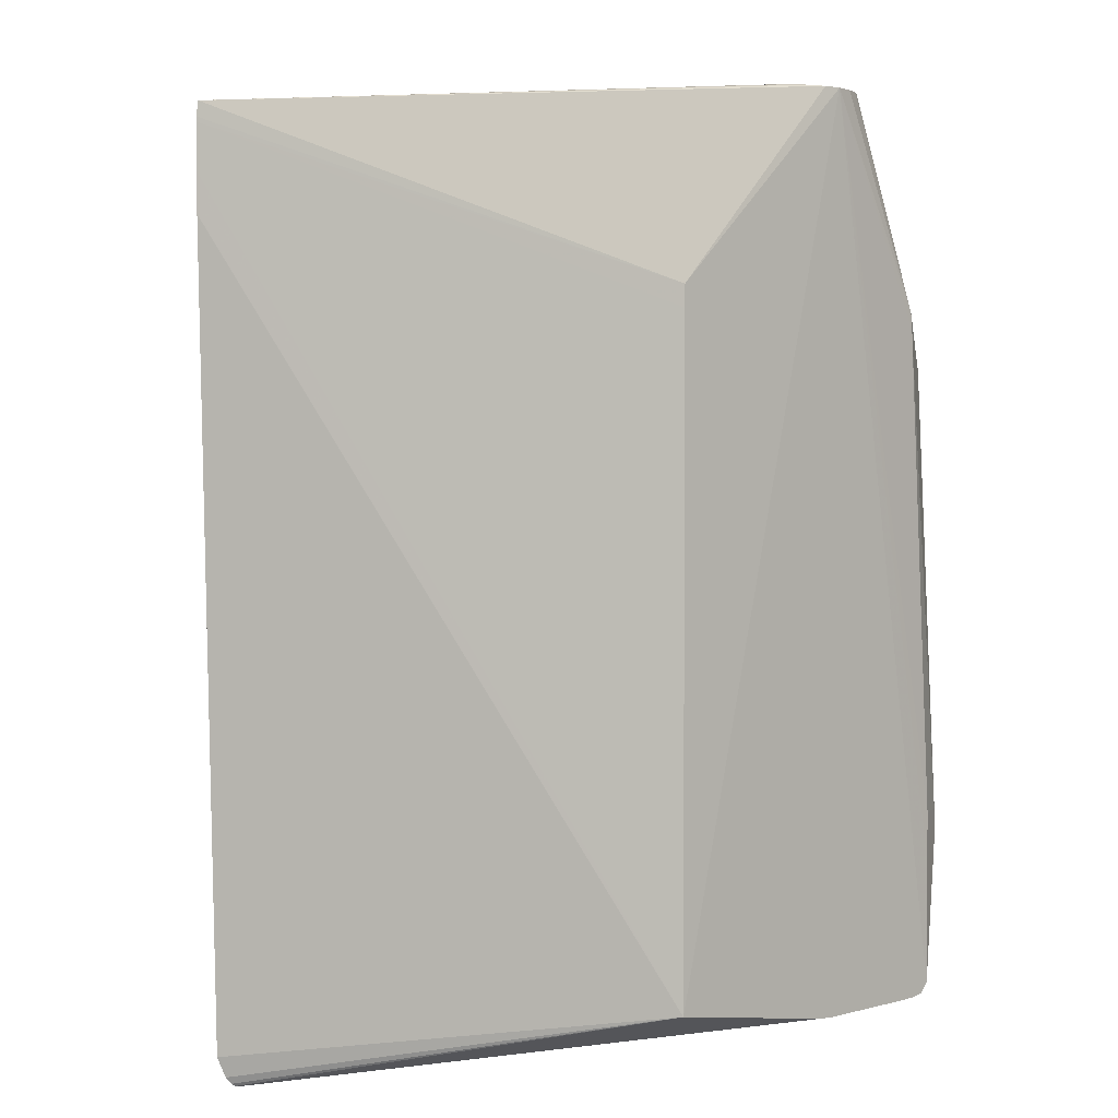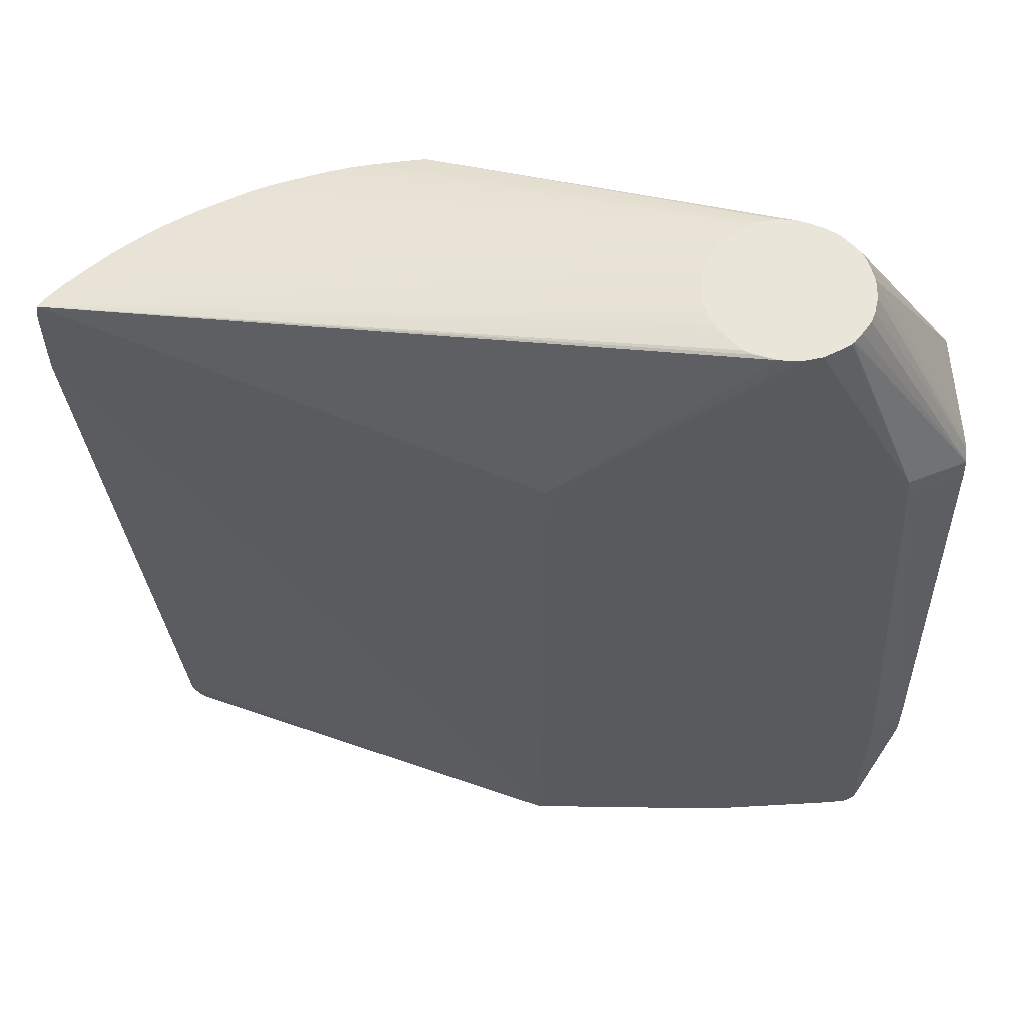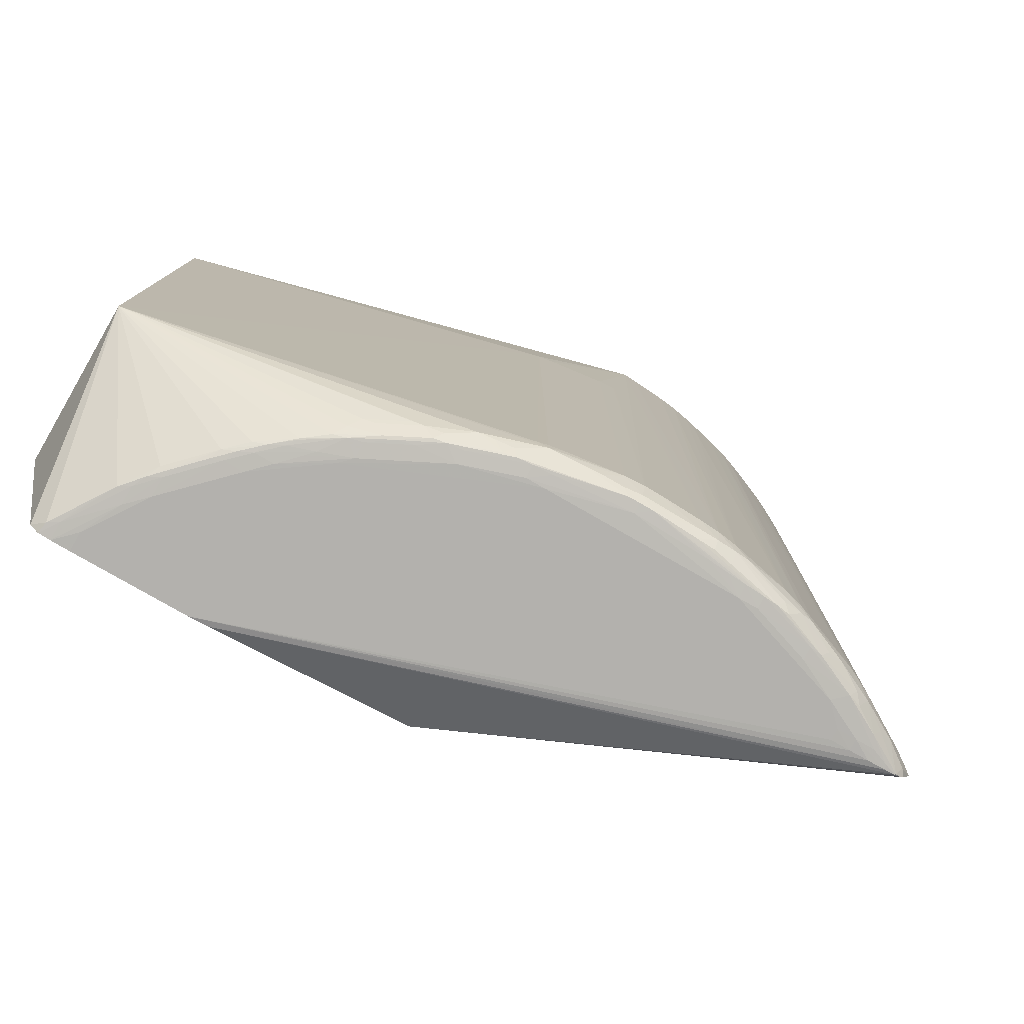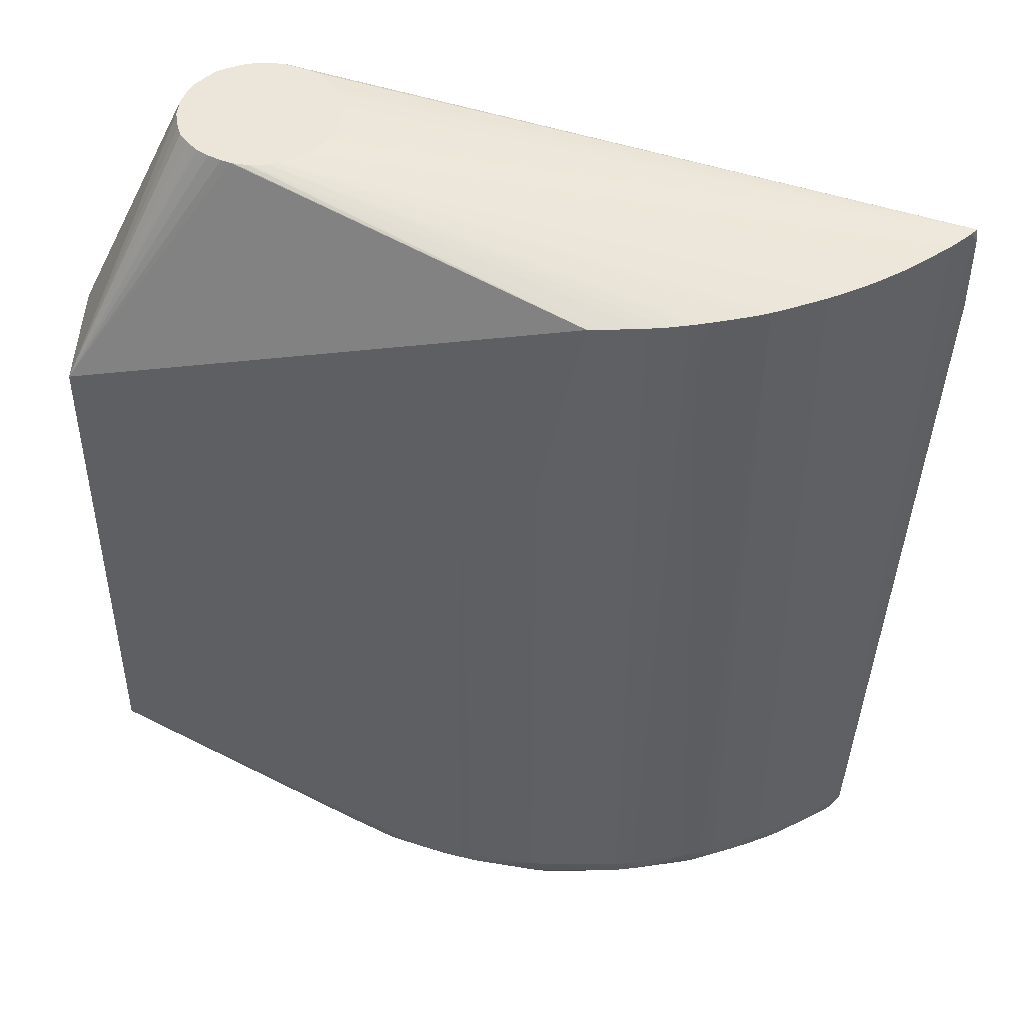
<metadata>
{"format":"obj","ext":"obj","renderer":"f3d","projection":"perspective","resolution":1024,"background":"white","views":[{"elev":2.3,"azim":135.2,"up":"+Z"},{"elev":58.1,"azim":176.6,"up":"+Z"},{"elev":-79.2,"azim":-29.8,"up":"+Z"},{"elev":46.9,"azim":2.3,"up":"+Z"}]}
</metadata>
<code>
v 0.08792 -0.04931 0.02532
v 0.08791 -0.04931 0.02558
v 0.08746 -0.04974 0.02638
v 0.08748 -0.04975 0.02532
v 0.08792 -0.04931 0.02288
v 0.06083 -0.04106 -0.0163
v 0.06083 -0.04106 0.01682
v 0.06082 -0.04106 0.01812
v 0.08781 -0.04931 0.02638
v 0.0875 -0.0497 0.02638
v 0.08684 -0.05032 0.02638
v 0.05107 -0.04877 0.03009
v 0.08627 -0.05084 0.02638
v 0.08748 -0.04975 0.0207
v 0.08792 -0.04931 0.02215
v 0.06083 -0.04106 -0.02262
v 0.04791 -0.04068 0.03009
v 0.04904 -0.0408 0.03009
v 0.05019 -0.04121 0.03009
v 0.05086 -0.04154 0.03009
v 0.0514 -0.0422 0.03009
v 0.05188 -0.04282 0.03009
v 0.05222 -0.04336 0.03009
v 0.05255 -0.04449 0.03009
v 0.05259 -0.04563 0.03009
v 0.05256 -0.04587 0.03009
v 0.05238 -0.04677 0.03009
v 0.05232 -0.04699 0.03009
v 0.0521 -0.04757 0.03009
v 0.05175 -0.04803 0.03009
v 0.05041 -0.04921 0.03009
v 0.08364 -0.05287 0.02638
v 0.08435 -0.05234 0.02638
v 0.08498 -0.05186 0.02638
v 0.08498 -0.05186 0.02288
v 0.08498 -0.05186 0.02189
v 0.08498 -0.05185 -0.02268
v 0.08503 -0.05182 -0.02268
v 0.08791 -0.04931 0.02074
v 0.0879 -0.04931 0.0207
v 0.08448 -0.05182 -0.02385
v 0.08409 -0.05182 -0.02425
v 0.08382 -0.05182 -0.02441
v 0.04902 -0.04106 -0.02454
v 0.04677 -0.04085 0.03009
v 0.04791 -0.04106 -0.02463
v 0.04105 -0.04106 -0.02463
v 0.03991 -0.04106 -0.02459
v 0.03918 -0.04106 -0.02449
v 0.03859 -0.04106 -0.02384
v 0.03859 -0.04106 -0.0163
v 0.03859 -0.04106 -0.01336
v 0.0404 -0.04106 0.01617
v 0.04053 -0.04106 0.01731
v 0.04946 -0.04971 0.03009
v 0.08093 -0.05453 0.02638
v 0.08158 -0.05417 0.02638
v 0.0822 -0.0538 0.02638
v 0.08307 -0.05325 0.02638
v 0.08364 -0.05287 0.0207
v 0.08443 -0.05229 0.0207
v 0.08441 -0.05229 -0.02268
v 0.08425 -0.05216 -0.02362
v 0.08388 -0.05188 -0.02439
v 0.08312 -0.05208 -0.02448
v 0.08325 -0.05182 -0.02449
v 0.04565 -0.04134 0.03009
v 0.07991 -0.05182 -0.02462
v 0.05934 -0.04906 -0.02463
v 0.08218 -0.05182 -0.02457
v 0.08106 -0.05182 -0.02461
v 0.04105 -0.0422 -0.02463
v 0.03991 -0.04106 -0.02459
v 0.03918 -0.04106 -0.02449
v 0.03649 -0.04213 -0.01562
v 0.03859 -0.04107 -0.02384
v 0.03649 -0.04213 -0.01335
v 0.03649 -0.04358 0.01388
v 0.03649 -0.04375 0.01492
v 0.0451 -0.04167 0.03009
v 0.04518 -0.04161 0.03009
v 0.04898 -0.04983 0.03009
v 0.0742 -0.05722 0.02638
v 0.07535 -0.05692 0.02638
v 0.07625 -0.05662 0.02638
v 0.07682 -0.05639 0.02638
v 0.07763 -0.05607 0.02638
v 0.0788 -0.05557 0.02638
v 0.07932 -0.05534 0.02638
v 0.07991 -0.05505 0.02638
v 0.07991 -0.05505 0.02189
v 0.07991 -0.05503 -0.02268
v 0.08093 -0.05448 -0.02268
v 0.08357 -0.05286 -0.02268
v 0.08315 -0.0532 0.02288
v 0.08307 -0.05325 0.02418
v 0.08292 -0.05316 -0.02343
v 0.08215 -0.05336 -0.02382
v 0.08175 -0.05313 -0.02445
v 0.08215 -0.05247 -0.02452
v 0.08106 -0.05249 -0.0246
v 0.07991 -0.05249 -0.02462
v 0.06083 -0.0502 -0.02463
v 0.04334 -0.04563 -0.02463
v 0.04219 -0.04449 -0.02461
v 0.03992 -0.04214 -0.02452
v 0.03928 -0.04173 -0.02445
v 0.03649 -0.05181 -0.01562
v 0.03649 -0.04435 0.01549
v 0.04374 -0.04353 0.03009
v 0.044 -0.04296 0.03009
v 0.04459 -0.04222 0.03009
v 0.04502 -0.04174 0.03009
v 0.04811 -0.04993 0.03009
v 0.06963 -0.05812 0.02638
v 0.07077 -0.05798 0.02638
v 0.07191 -0.05777 0.02638
v 0.07251 -0.05764 0.02638
v 0.07308 -0.0575 0.02638
v 0.07253 -0.05764 0.02418
v 0.07415 -0.05724 0.0207
v 0.0742 -0.05721 -0.02268
v 0.07534 -0.05689 -0.02268
v 0.07616 -0.05659 -0.02268
v 0.07873 -0.05556 -0.02268
v 0.0793 -0.05533 -0.02268
v 0.07932 -0.05534 0.0207
v 0.07855 -0.05549 -0.02352
v 0.08078 -0.05439 -0.02356
v 0.08034 -0.05406 -0.02432
v 0.07958 -0.05432 -0.02447
v 0.07994 -0.05366 -0.02453
v 0.07877 -0.05363 -0.02462
v 0.06083 -0.05181 -0.02463
v 0.04677 -0.04906 -0.02463
v 0.04561 -0.04907 -0.02454
v 0.04334 -0.04677 -0.02454
v 0.04221 -0.04558 -0.02452
v 0.04155 -0.04517 -0.02446
v 0.04032 -0.04305 -0.02448
v 0.05904 -0.05756 0.01376
v 0.03649 -0.05181 0.01562
v 0.04296 -0.04715 -0.02426
v 0.04522 -0.04946 -0.0243
v 0.0464 -0.05058 -0.02425
v 0.04842 -0.05197 -0.02443
v 0.04974 -0.05295 -0.02435
v 0.05022 -0.05362 -0.02384
v 0.0507 -0.05424 -0.02333
v 0.05298 -0.05538 -0.02333
v 0.05363 -0.05555 -0.02359
v 0.05618 -0.05659 -0.02346
v 0.05821 -0.0573 -0.02268
v 0.05911 -0.05755 -0.02268
v 0.03649 -0.04492 0.01561
v 0.04346 -0.04449 0.03009
v 0.04351 -0.04432 0.03009
v 0.04791 -0.04993 0.03009
v 0.06652 -0.05834 0.02638
v 0.06734 -0.0583 0.02638
v 0.06839 -0.05822 0.02638
v 0.06962 -0.05812 -0.02268
v 0.07191 -0.05777 0.02532
v 0.07077 -0.05795 -0.02268
v 0.07253 -0.05764 0.0207
v 0.07164 -0.0577 -0.0234
v 0.07608 -0.05656 -0.0234
v 0.0776 -0.05564 -0.02387
v 0.0772 -0.05541 -0.02445
v 0.07994 -0.0546 -0.0239
v 0.07648 -0.05551 -0.02448
v 0.07877 -0.05445 -0.0245
v 0.07191 -0.05592 -0.02462
v 0.07648 -0.05477 -0.0246
v 0.07305 -0.05592 -0.0246
v 0.05066 -0.05181 -0.02463
v 0.04791 -0.0502 -0.02462
v 0.04678 -0.0502 -0.02454
v 0.04598 -0.04981 -0.02448
v 0.04485 -0.0487 -0.02448
v 0.04372 -0.04754 -0.02448
v 0.04261 -0.04639 -0.02448
v 0.05961 -0.05771 0.01376
v 0.03649 -0.04563 0.01562
v 0.04694 -0.04978 0.03009
v 0.04638 -0.04956 0.03009
v 0.04563 -0.04919 0.03009
v 0.045 -0.04877 0.03009
v 0.04487 -0.04867 0.03009
v 0.04429 -0.04798 0.03009
v 0.04386 -0.0474 0.03009
v 0.04364 -0.04677 0.03009
v 0.04341 -0.04563 0.03009
v 0.04716 -0.0509 -0.02447
v 0.04832 -0.05181 -0.02446
v 0.0505 -0.0532 -0.02448
v 0.05196 -0.05416 -0.02439
v 0.05134 -0.0544 -0.02358
v 0.05425 -0.05531 -0.02439
v 0.05468 -0.05577 -0.02394
v 0.05769 -0.05644 -0.02439
v 0.05706 -0.05672 -0.02367
v 0.05976 -0.05767 -0.02334
v 0.05968 -0.05769 -0.02268
v 0.04341 -0.04544 0.03009
v 0.04713 -0.04983 0.03009
v 0.06049 -0.05784 0.01376
v 0.06391 -0.05825 0.01376
v 0.06494 -0.05831 0.01376
v 0.06506 -0.05832 0.01376
v 0.06506 -0.05832 -0.02268
v 0.06619 -0.05829 -0.02268
v 0.06848 -0.05819 -0.02268
v 0.06962 -0.05788 -0.02372
v 0.07077 -0.05779 -0.02357
v 0.07424 -0.05681 -0.02393
v 0.07534 -0.05669 -0.02363
v 0.0739 -0.05655 -0.02445
v 0.07466 -0.05642 -0.02437
v 0.07305 -0.05662 -0.02448
v 0.06049 -0.05592 -0.02462
v 0.07191 -0.05669 -0.0245
v 0.07077 -0.05677 -0.02451
v 0.06962 -0.05686 -0.02451
v 0.06506 -0.05706 -0.02452
v 0.05592 -0.05477 -0.02462
v 0.05134 -0.05249 -0.02462
v 0.04905 -0.05134 -0.02459
v 0.04948 -0.05181 -0.02457
v 0.04799 -0.05131 -0.02451
v 0.06049 -0.05781 -0.02268
v 0.05134 -0.05341 -0.02451
v 0.05273 -0.05434 -0.02448
v 0.05501 -0.05546 -0.02447
v 0.05812 -0.05687 -0.02394
v 0.05845 -0.05658 -0.02447
v 0.06049 -0.05772 -0.02346
v 0.06391 -0.05825 -0.02268
v 0.06506 -0.05799 -0.02383
v 0.06734 -0.05793 -0.0238
v 0.06848 -0.05791 -0.02377
v 0.06584 -0.05764 -0.02441
v 0.0666 -0.05761 -0.02439
v 0.06848 -0.0575 -0.02434
v 0.06962 -0.05743 -0.02429
v 0.07077 -0.05734 -0.02415
v 0.05935 -0.05592 -0.02461
v 0.06848 -0.05693 -0.02451
v 0.06049 -0.05672 -0.02451
v 0.06506 -0.05765 -0.02442
v 0.06439 -0.05765 -0.02441
v 0.05592 -0.05556 -0.0245
v 0.05363 -0.05456 -0.02451
v 0.05935 -0.05666 -0.0245
v 0.06049 -0.05729 -0.02403
v 0.06163 -0.0578 -0.02359
v 0.06277 -0.05787 -0.02371
v 0.06397 -0.05789 -0.02392
v 0.06621 -0.0579 -0.02394
f 1 2 3
f 1 3 4
f 1 4 5
f 1 5 16
f 1 16 6
f 1 6 7
f 1 7 8
f 1 8 2
f 2 9 10
f 2 10 3
f 2 8 9
f 3 11 4
f 3 10 12
f 3 12 11
f 4 11 13
f 4 13 14
f 4 14 5
f 5 14 15
f 5 15 16
f 6 16 17
f 6 17 7
f 7 17 8
f 8 17 18
f 8 18 9
f 9 18 19
f 9 19 20
f 9 20 21
f 9 21 22
f 9 22 23
f 9 23 24
f 9 24 25
f 9 25 26
f 9 26 27
f 9 27 28
f 9 28 29
f 9 29 30
f 9 30 10
f 10 30 12
f 11 12 13
f 12 31 32
f 12 32 33
f 12 33 34
f 12 34 13
f 12 30 29
f 12 29 28
f 12 28 27
f 12 27 26
f 12 26 25
f 12 25 24
f 12 24 23
f 12 23 22
f 12 22 21
f 12 21 20
f 12 20 19
f 12 19 18
f 12 18 17
f 12 17 45
f 12 45 67
f 12 67 81
f 12 81 80
f 12 80 113
f 12 113 112
f 12 112 111
f 12 111 110
f 12 110 157
f 12 157 156
f 12 156 205
f 12 205 193
f 12 193 192
f 12 192 191
f 12 191 190
f 12 190 189
f 12 189 188
f 12 188 187
f 12 187 186
f 12 186 185
f 12 185 206
f 12 206 158
f 12 158 114
f 12 114 82
f 12 82 55
f 12 55 31
f 13 34 35
f 13 35 36
f 13 36 37
f 13 37 38
f 13 38 14
f 14 38 39
f 14 39 15
f 15 39 16
f 16 39 40
f 16 40 38
f 16 38 41
f 16 41 42
f 16 42 43
f 16 43 44
f 16 44 17
f 17 44 46
f 17 46 47
f 17 47 48
f 17 48 49
f 17 49 50
f 17 50 51
f 17 51 52
f 17 52 53
f 17 53 54
f 17 54 45
f 31 55 56
f 31 56 57
f 31 57 58
f 31 58 59
f 31 59 32
f 32 59 60
f 32 60 61
f 32 61 33
f 33 61 35
f 33 35 34
f 35 61 36
f 36 61 37
f 37 62 63
f 37 63 38
f 37 61 62
f 38 40 39
f 38 63 41
f 41 63 42
f 42 63 64
f 42 64 43
f 43 64 65
f 43 65 66
f 43 66 44
f 44 66 46
f 45 54 67
f 46 68 69
f 46 69 103
f 46 103 134
f 46 134 176
f 46 176 135
f 46 135 104
f 46 104 72
f 46 72 47
f 46 66 70
f 46 70 71
f 46 71 68
f 47 72 73
f 47 73 48
f 48 73 74
f 48 74 49
f 49 74 76
f 49 76 50
f 50 75 77
f 50 77 51
f 50 76 75
f 51 77 52
f 52 77 53
f 53 77 78
f 53 78 54
f 54 78 79
f 54 79 80
f 54 80 81
f 54 81 67
f 55 82 83
f 55 83 84
f 55 84 85
f 55 85 86
f 55 86 87
f 55 87 88
f 55 88 89
f 55 89 90
f 55 90 56
f 56 90 91
f 56 91 92
f 56 92 93
f 56 93 57
f 57 93 58
f 58 93 94
f 58 94 95
f 58 95 96
f 58 96 59
f 59 96 95
f 59 95 60
f 60 95 94
f 60 94 62
f 60 62 61
f 62 94 97
f 62 97 63
f 63 97 64
f 64 98 99
f 64 99 65
f 64 97 98
f 65 100 66
f 65 99 100
f 66 100 101
f 66 101 70
f 68 102 134
f 68 134 103
f 68 103 69
f 68 71 102
f 70 101 71
f 71 101 102
f 72 104 105
f 72 105 73
f 73 105 106
f 73 106 74
f 74 106 107
f 74 107 76
f 75 108 142
f 75 142 184
f 75 184 155
f 75 155 109
f 75 109 79
f 75 79 78
f 75 78 77
f 75 76 108
f 76 107 108
f 79 109 110
f 79 110 111
f 79 111 112
f 79 112 113
f 79 113 80
f 82 114 115
f 82 115 116
f 82 116 117
f 82 117 118
f 82 118 119
f 82 119 83
f 83 119 120
f 83 120 121
f 83 121 84
f 84 121 122
f 84 122 123
f 84 123 85
f 85 123 124
f 85 124 86
f 86 124 125
f 86 125 126
f 86 126 87
f 87 126 88
f 88 126 127
f 88 127 89
f 89 127 91
f 89 91 90
f 91 127 126
f 91 126 92
f 92 126 128
f 92 128 129
f 92 129 93
f 93 129 97
f 93 97 94
f 97 129 98
f 98 129 99
f 99 129 130
f 99 130 131
f 99 131 100
f 100 131 101
f 101 131 132
f 101 132 133
f 101 133 102
f 102 133 134
f 104 135 136
f 104 136 137
f 104 137 105
f 105 137 138
f 105 138 106
f 106 138 139
f 106 139 140
f 106 140 107
f 107 140 139
f 107 139 108
f 108 141 142
f 108 139 143
f 108 143 144
f 108 144 145
f 108 145 146
f 108 146 147
f 108 147 148
f 108 148 149
f 108 149 150
f 108 150 151
f 108 151 152
f 108 152 153
f 108 153 154
f 108 154 141
f 109 155 156
f 109 156 157
f 109 157 110
f 114 158 159
f 114 159 160
f 114 160 161
f 114 161 115
f 115 161 162
f 115 162 116
f 116 163 117
f 116 162 164
f 116 164 163
f 117 163 120
f 117 120 118
f 118 120 119
f 120 163 165
f 120 165 121
f 121 165 122
f 122 164 166
f 122 166 167
f 122 167 123
f 122 165 164
f 123 167 124
f 124 167 125
f 125 167 126
f 126 167 128
f 128 167 168
f 128 168 169
f 128 169 170
f 128 170 129
f 129 170 130
f 130 170 131
f 131 169 171
f 131 171 172
f 131 172 133
f 131 133 132
f 131 170 169
f 133 173 134
f 133 172 174
f 133 174 175
f 133 175 173
f 134 173 221
f 134 221 176
f 135 176 177
f 135 177 178
f 135 178 136
f 136 178 179
f 136 179 180
f 136 180 137
f 137 180 181
f 137 181 182
f 137 182 138
f 138 182 139
f 139 182 143
f 141 154 183
f 141 183 142
f 142 183 159
f 142 159 185
f 142 185 186
f 142 186 187
f 142 187 188
f 142 188 189
f 142 189 190
f 142 190 191
f 142 191 192
f 142 192 193
f 142 193 184
f 143 182 144
f 144 182 181
f 144 181 180
f 144 180 179
f 144 179 194
f 144 194 145
f 145 194 146
f 146 194 195
f 146 195 196
f 146 196 147
f 147 196 197
f 147 197 148
f 148 197 198
f 148 198 149
f 149 198 150
f 150 198 151
f 151 198 199
f 151 199 200
f 151 200 152
f 152 200 201
f 152 201 202
f 152 202 203
f 152 203 153
f 153 203 154
f 154 203 204
f 154 204 183
f 155 184 193
f 155 193 205
f 155 205 156
f 158 206 159
f 159 206 185
f 159 183 207
f 159 207 208
f 159 208 209
f 159 209 210
f 159 210 211
f 159 211 212
f 159 212 213
f 159 213 160
f 160 213 162
f 160 162 161
f 162 213 214
f 162 214 215
f 162 215 166
f 162 166 164
f 163 164 165
f 166 215 216
f 166 216 217
f 166 217 167
f 167 217 168
f 168 217 169
f 169 218 171
f 169 217 219
f 169 219 218
f 171 218 220
f 171 220 175
f 171 175 174
f 171 174 172
f 173 175 222
f 173 222 223
f 173 223 224
f 173 224 225
f 173 225 221
f 175 220 222
f 176 221 226
f 176 226 227
f 176 227 177
f 177 227 228
f 177 228 178
f 178 228 229
f 178 229 230
f 178 230 194
f 178 194 179
f 183 204 231
f 183 231 207
f 194 230 195
f 195 230 196
f 196 230 229
f 196 229 227
f 196 227 232
f 196 232 233
f 196 233 197
f 197 199 198
f 197 233 199
f 199 201 200
f 199 233 234
f 199 234 201
f 201 235 202
f 201 234 236
f 201 236 235
f 202 235 203
f 203 237 238
f 203 238 231
f 203 231 204
f 203 235 236
f 203 236 237
f 207 231 238
f 207 238 208
f 208 238 209
f 209 238 211
f 209 211 210
f 211 238 239
f 211 239 212
f 212 239 240
f 212 240 241
f 212 241 214
f 212 214 213
f 214 241 242
f 214 242 243
f 214 243 244
f 214 244 245
f 214 245 215
f 215 245 246
f 215 246 218
f 215 218 216
f 216 219 217
f 216 218 219
f 218 246 245
f 218 245 220
f 220 245 244
f 220 244 243
f 220 243 242
f 220 242 222
f 221 225 247
f 221 247 226
f 222 242 223
f 223 242 224
f 224 248 225
f 224 242 248
f 225 249 247
f 225 248 242
f 225 242 250
f 225 250 251
f 225 251 249
f 226 247 252
f 226 252 234
f 226 234 253
f 226 253 227
f 227 229 228
f 227 253 232
f 232 253 233
f 233 253 234
f 234 252 236
f 236 252 254
f 236 254 251
f 236 251 255
f 236 255 237
f 237 256 238
f 237 255 251
f 237 251 256
f 238 256 257
f 238 257 239
f 239 258 251
f 239 251 250
f 239 250 242
f 239 242 259
f 239 259 240
f 239 257 258
f 240 259 242
f 240 242 241
f 247 249 254
f 247 254 252
f 249 251 254
f 251 258 256
f 256 258 257

</code>
